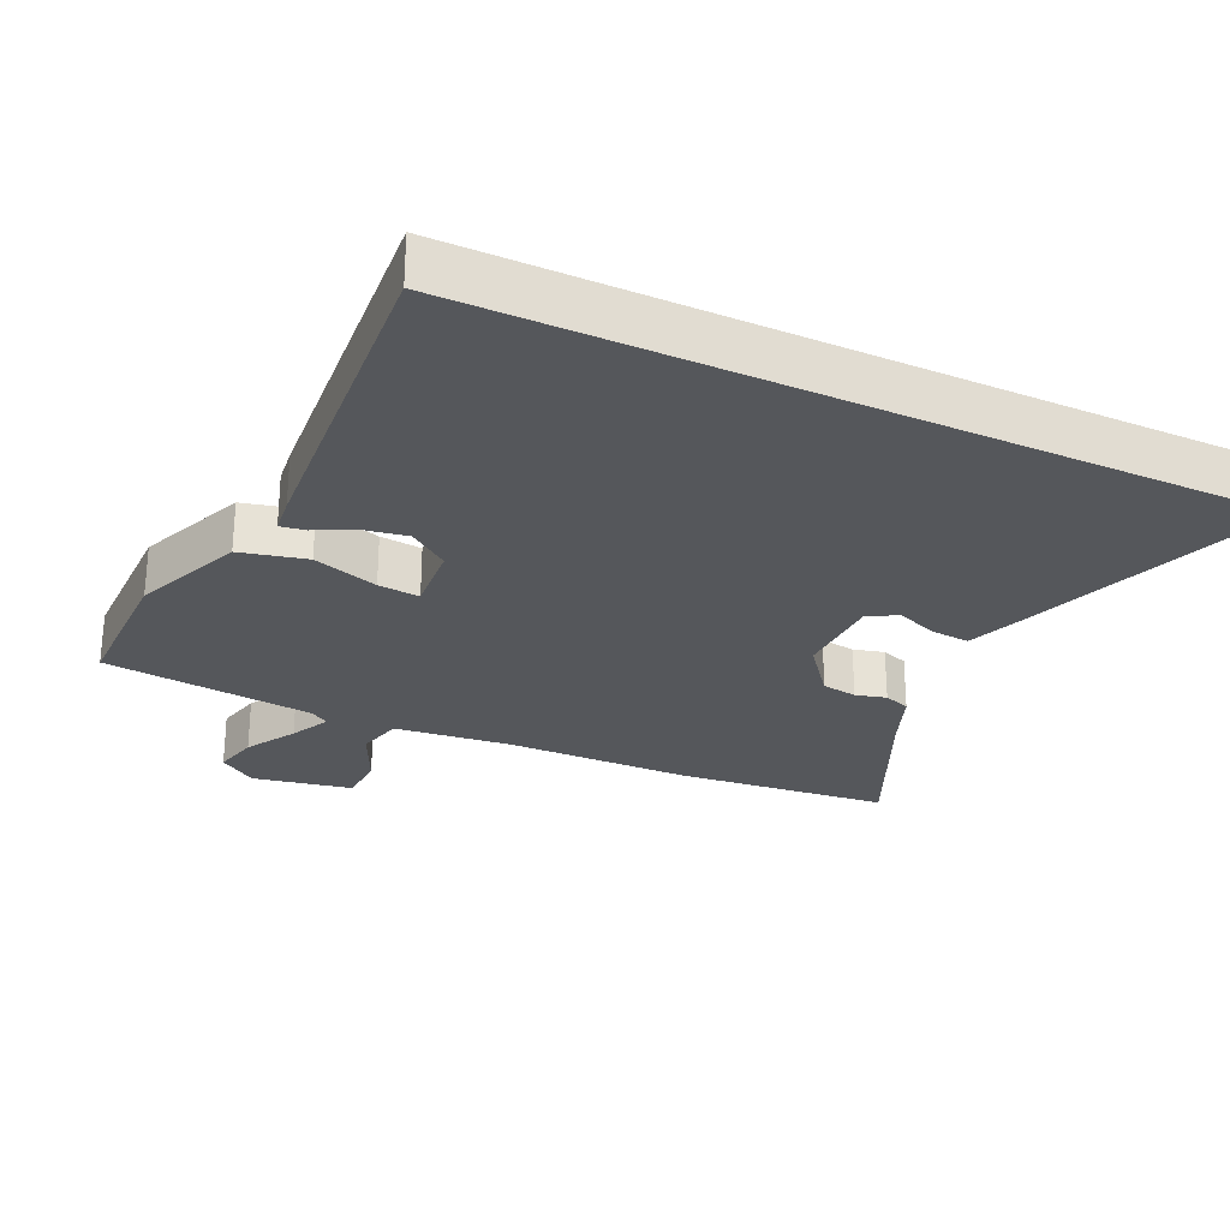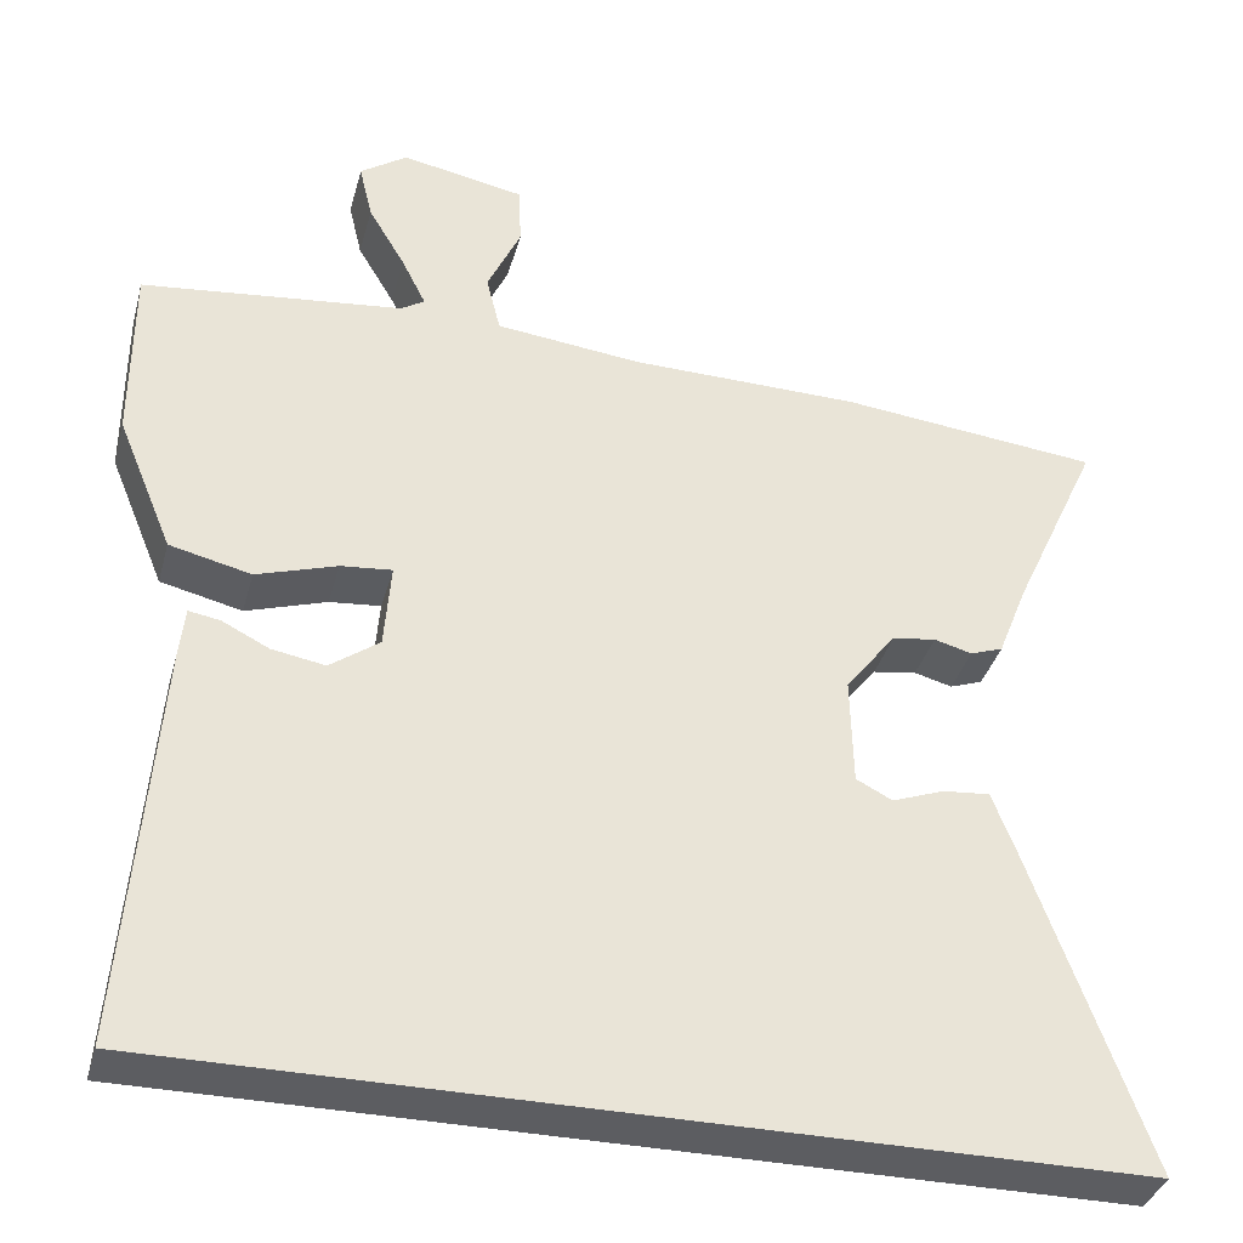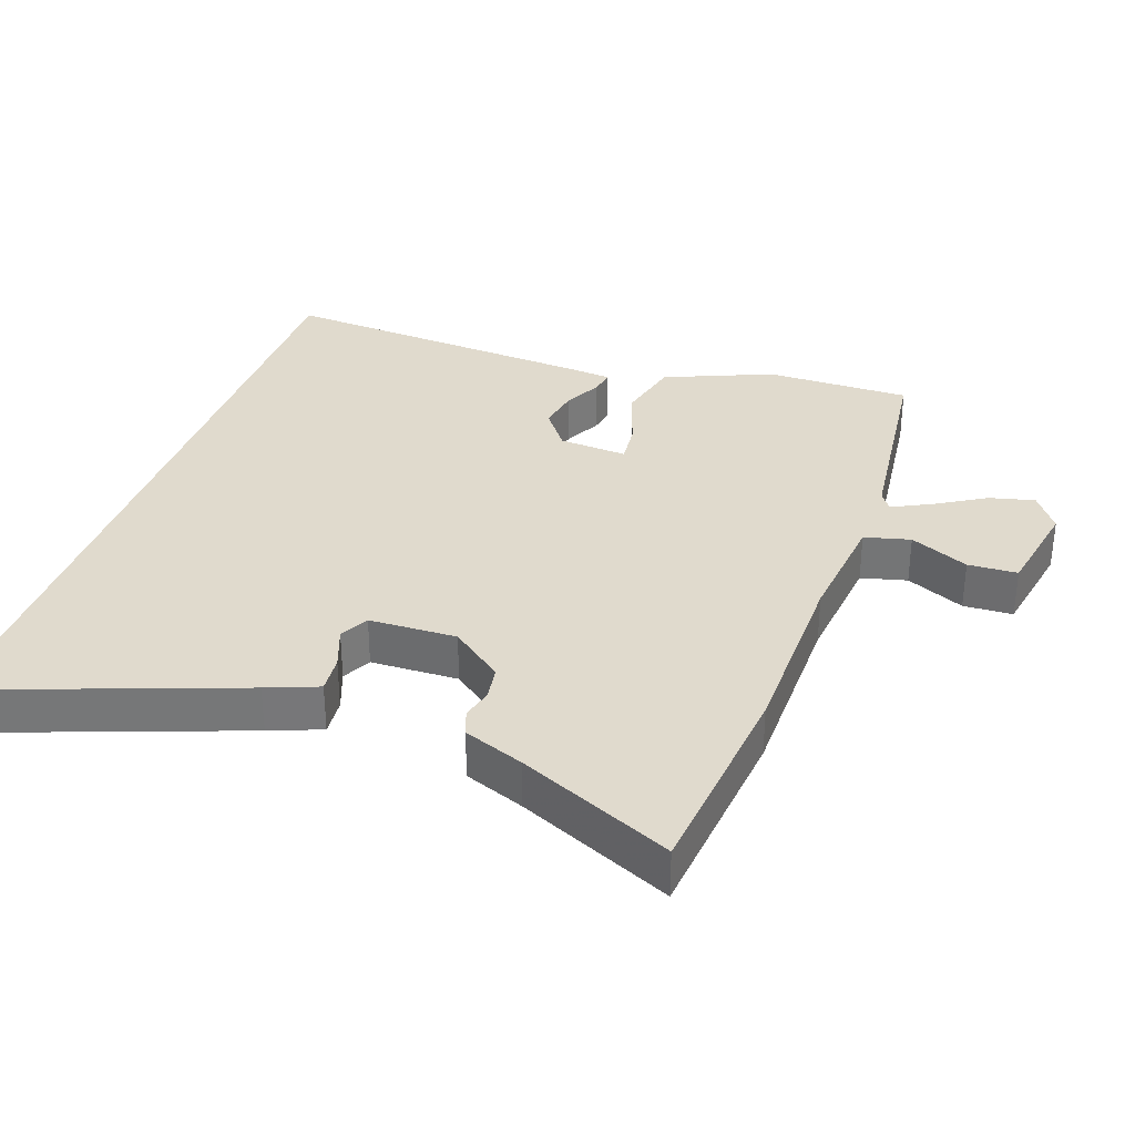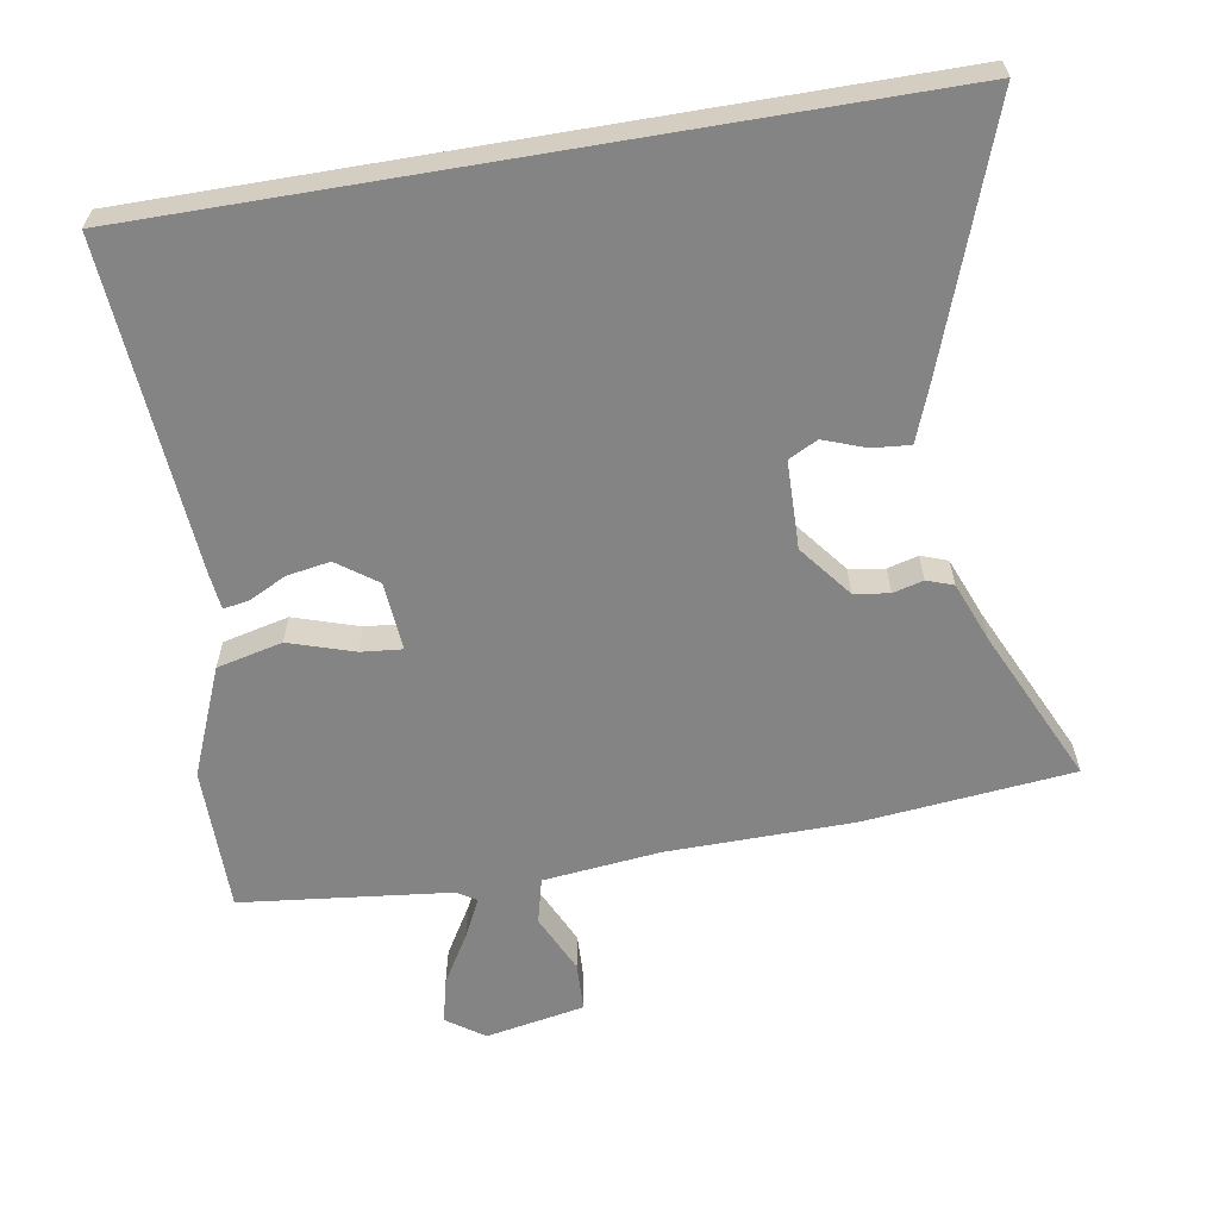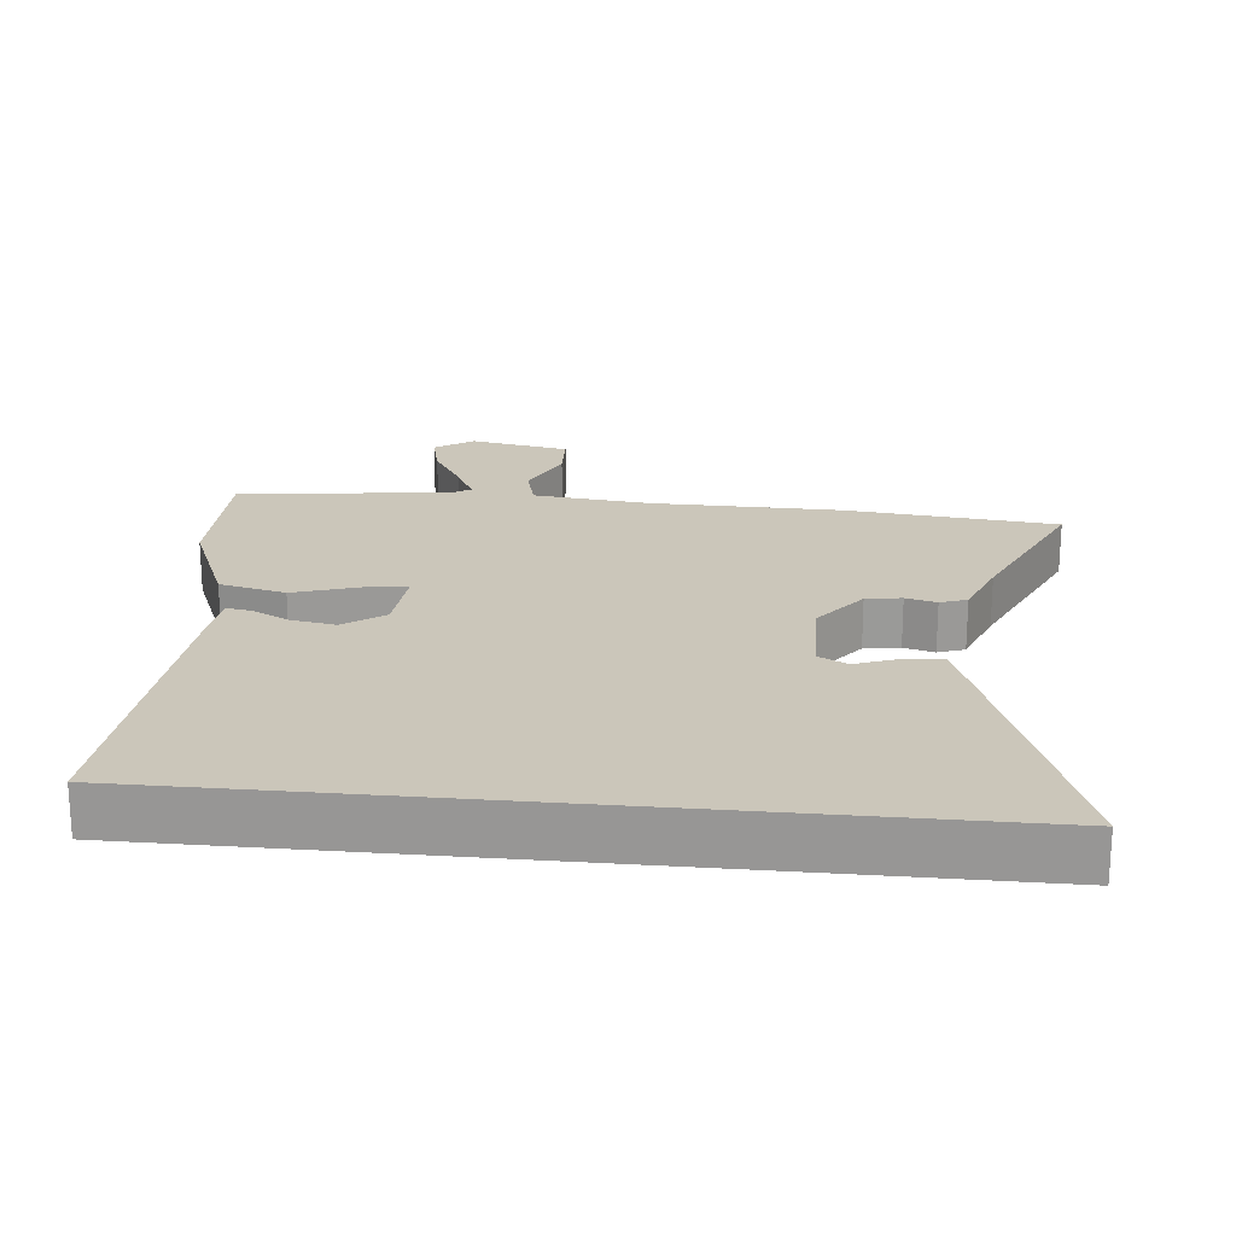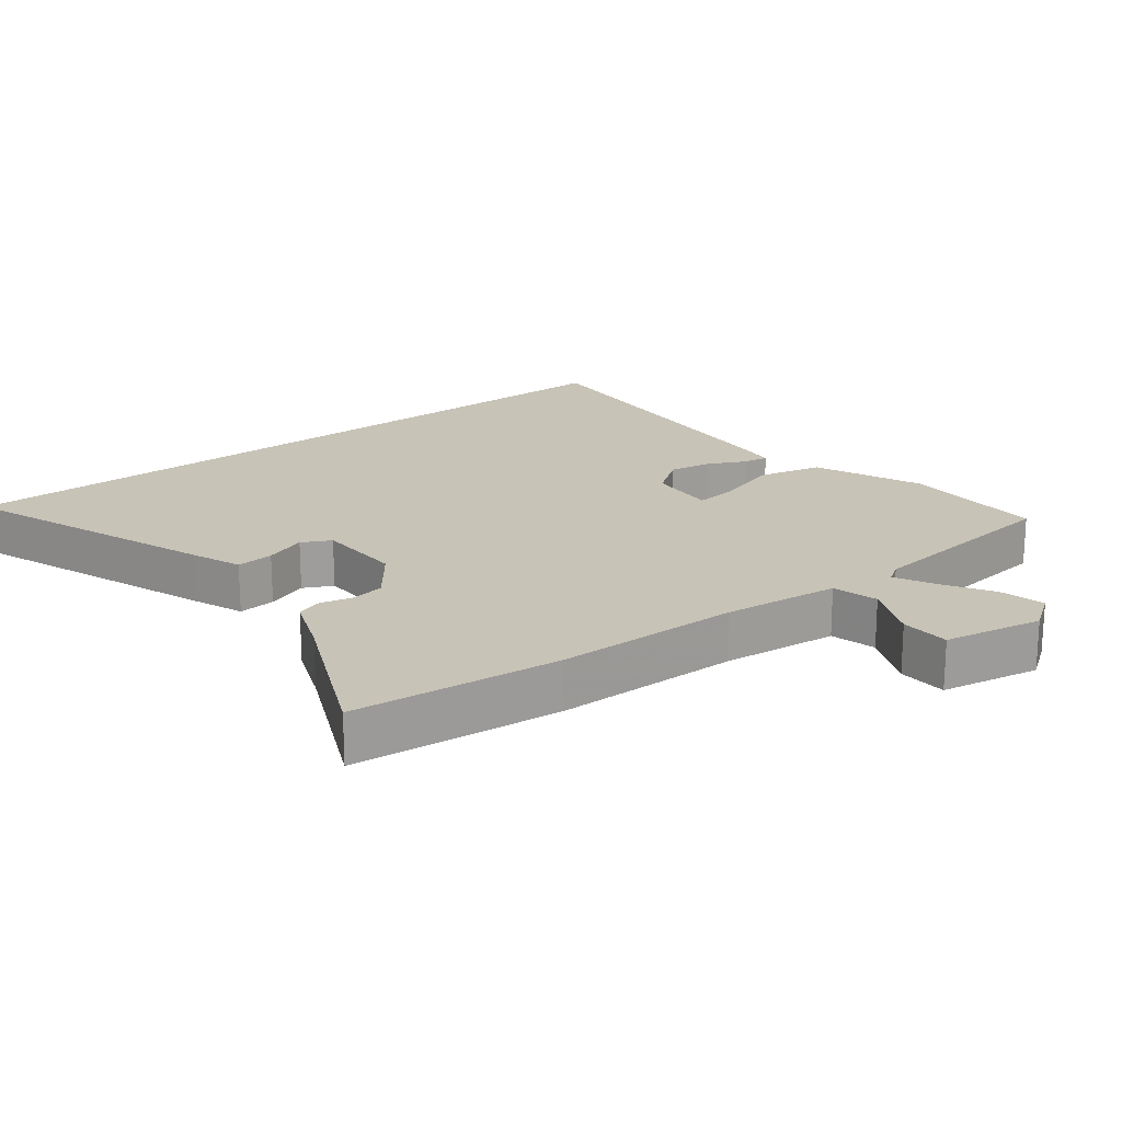
<metadata>
{"format":"obj","ext":"obj","renderer":"f3d","projection":"perspective","resolution":1024,"background":"white","views":[{"elev":-26.9,"azim":155.0,"up":"+Y"},{"elev":-36.5,"azim":165.2,"up":"+Z"},{"elev":33.0,"azim":-70.9,"up":"+Y"},{"elev":-61.3,"azim":-170.4,"up":"+Y"},{"elev":21.1,"azim":-174.3,"up":"+Y"},{"elev":19.7,"azim":-38.2,"up":"+Y"}]}
</metadata>
<code>
v -0.645 0.07 0.485
v -0.335 0.07 0.517
v -0.059 0.07 0.521
v 0.114 0.07 0.54
v 0.131 0.07 0.608
v 0.091 0.07 0.695
v 0.094 0.07 0.768
v 0.241 0.07 0.796
v 0.297 0.07 0.757
v 0.281 0.07 0.69
v 0.237 0.07 0.616
v 0.208 0.07 0.558
v 0.236 0.07 0.54
v 0.547 0.07 0.505
v 0.547 0.07 0.289
v 0.481 0.07 0.129
v 0.384 0.07 0.106
v 0.288 0.07 0.137
v 0.227 0.07 0.143
v 0.235 0.07 0.041
v 0.294 0.07 -0.002
v 0.358 0.07 0.009
v 0.414 0.07 0.037
v 0.451 0.07 0.043
v 0.457 0.07 -0.01
v 0.494 0.07 -0.5
v -0.64 0.07 -0.5
v -0.503 0.07 -0.118
v -0.474 0.07 -0.042
v -0.418 0.07 -0.047
v -0.356 0.07 -0.07
v -0.313 0.07 -0.048
v -0.31 0.07 0.082
v -0.37 0.07 0.159
v -0.422 0.07 0.167
v -0.467 0.07 0.155
v -0.506 0.07 0.169
v -0.541 0.07 0.258
v -0.645 0 0.485
v -0.335 0 0.517
v -0.059 0 0.521
v 0.114 0 0.54
v 0.131 0 0.608
v 0.091 0 0.695
v 0.094 0 0.768
v 0.241 0 0.796
v 0.297 0 0.757
v 0.281 0 0.69
v 0.237 0 0.616
v 0.208 0 0.558
v 0.236 0 0.54
v 0.547 0 0.505
v 0.547 0 0.289
v 0.481 0 0.129
v 0.384 0 0.106
v 0.288 0 0.137
v 0.227 0 0.143
v 0.235 0 0.041
v 0.294 0 -0.002
v 0.358 0 0.009
v 0.414 0 0.037
v 0.451 0 0.043
v 0.457 0 -0.01
v 0.494 0 -0.5
v -0.64 0 -0.5
v -0.503 0 -0.118
v -0.474 0 -0.042
v -0.418 0 -0.047
v -0.356 0 -0.07
v -0.313 0 -0.048
v -0.31 0 0.082
v -0.37 0 0.159
v -0.422 0 0.167
v -0.467 0 0.155
v -0.506 0 0.169
v -0.541 0 0.258
f 35 36 37 38
f 1 2 3
f 38 1 3
f 35 38 3
f 34 35 3
f 33 34 3 4
f 32 33 4
f 29 30 31
f 28 29 31
f 27 28 31
f 26 27 31
f 26 31 32
f 24 25 26
f 23 24 26
f 22 23 26
f 21 22 26
f 20 21 26 32
f 19 20 32 4
f 16 17 18
f 15 16 18
f 14 15 18
f 13 14 18
f 18 19 4
f 13 18 4
f 12 13 4
f 9 10 11
f 8 9 11
f 7 8 11
f 6 7 11
f 5 6 11
f 4 5 11 12
f 76 75 74 73
f 41 40 39
f 41 39 76
f 41 76 73
f 41 73 72
f 42 41 72 71
f 42 71 70
f 69 68 67
f 69 67 66
f 69 66 65
f 69 65 64
f 70 69 64
f 64 63 62
f 64 62 61
f 64 61 60
f 64 60 59
f 70 64 59 58
f 42 70 58 57
f 56 55 54
f 56 54 53
f 56 53 52
f 56 52 51
f 42 57 56
f 42 56 51
f 42 51 50
f 49 48 47
f 49 47 46
f 49 46 45
f 49 45 44
f 49 44 43
f 50 49 43 42
f 1 39 40 2
f 2 40 41 3
f 3 41 42 4
f 4 42 43 5
f 5 43 44 6
f 6 44 45 7
f 7 45 46 8
f 8 46 47 9
f 9 47 48 10
f 10 48 49 11
f 11 49 50 12
f 12 50 51 13
f 13 51 52 14
f 14 52 53 15
f 15 53 54 16
f 16 54 55 17
f 17 55 56 18
f 18 56 57 19
f 19 57 58 20
f 20 58 59 21
f 21 59 60 22
f 22 60 61 23
f 23 61 62 24
f 24 62 63 25
f 25 63 64 26
f 26 64 65 27
f 27 65 66 28
f 28 66 67 29
f 29 67 68 30
f 30 68 69 31
f 31 69 70 32
f 32 70 71 33
f 33 71 72 34
f 34 72 73 35
f 35 73 74 36
f 36 74 75 37
f 37 75 76 38
f 38 76 39 1

</code>
